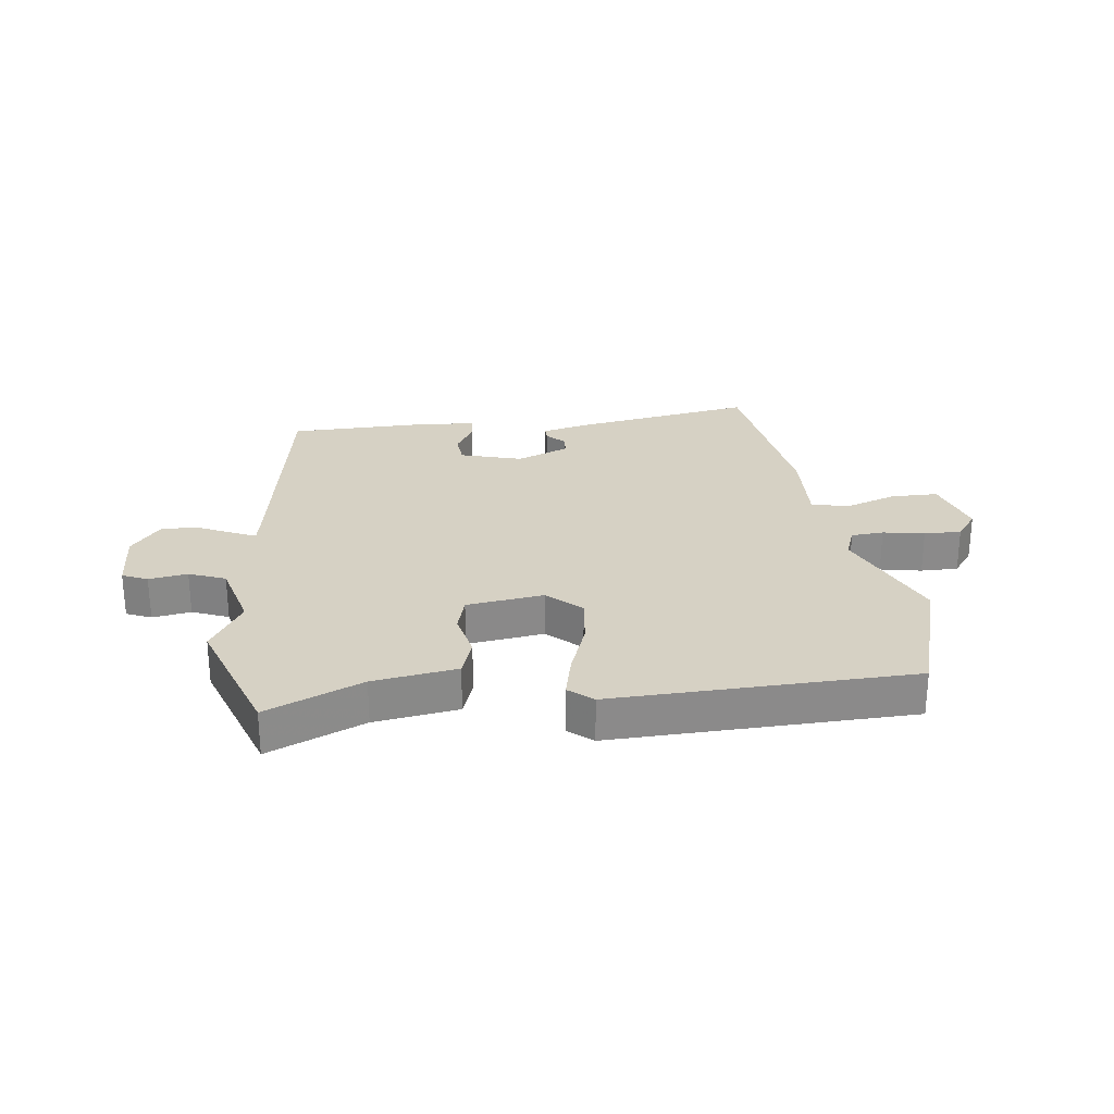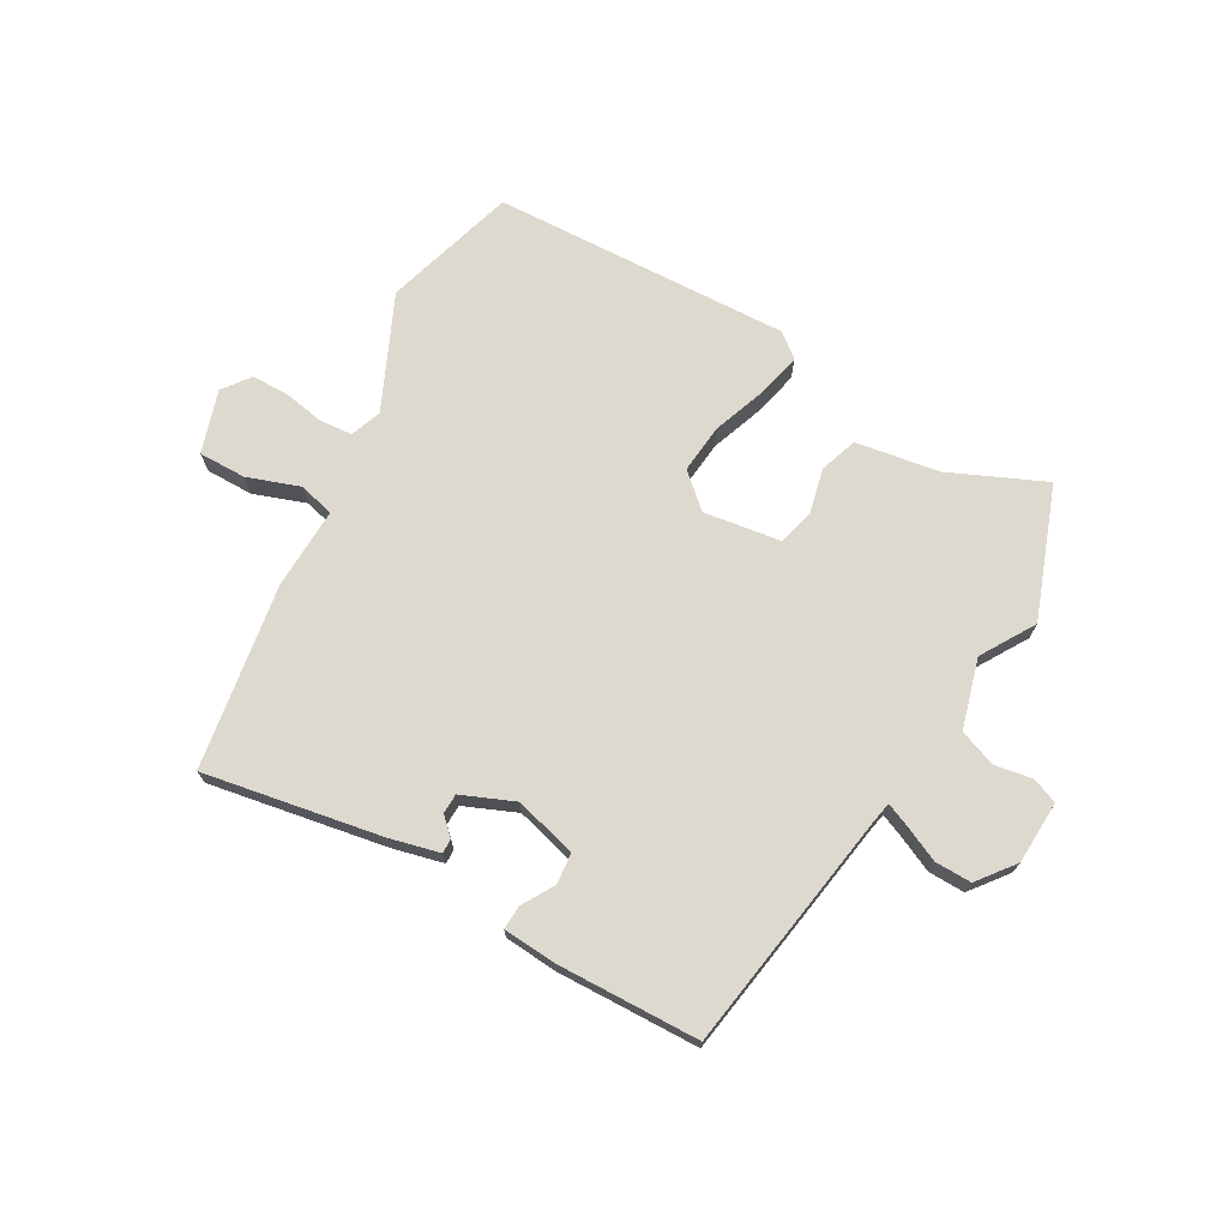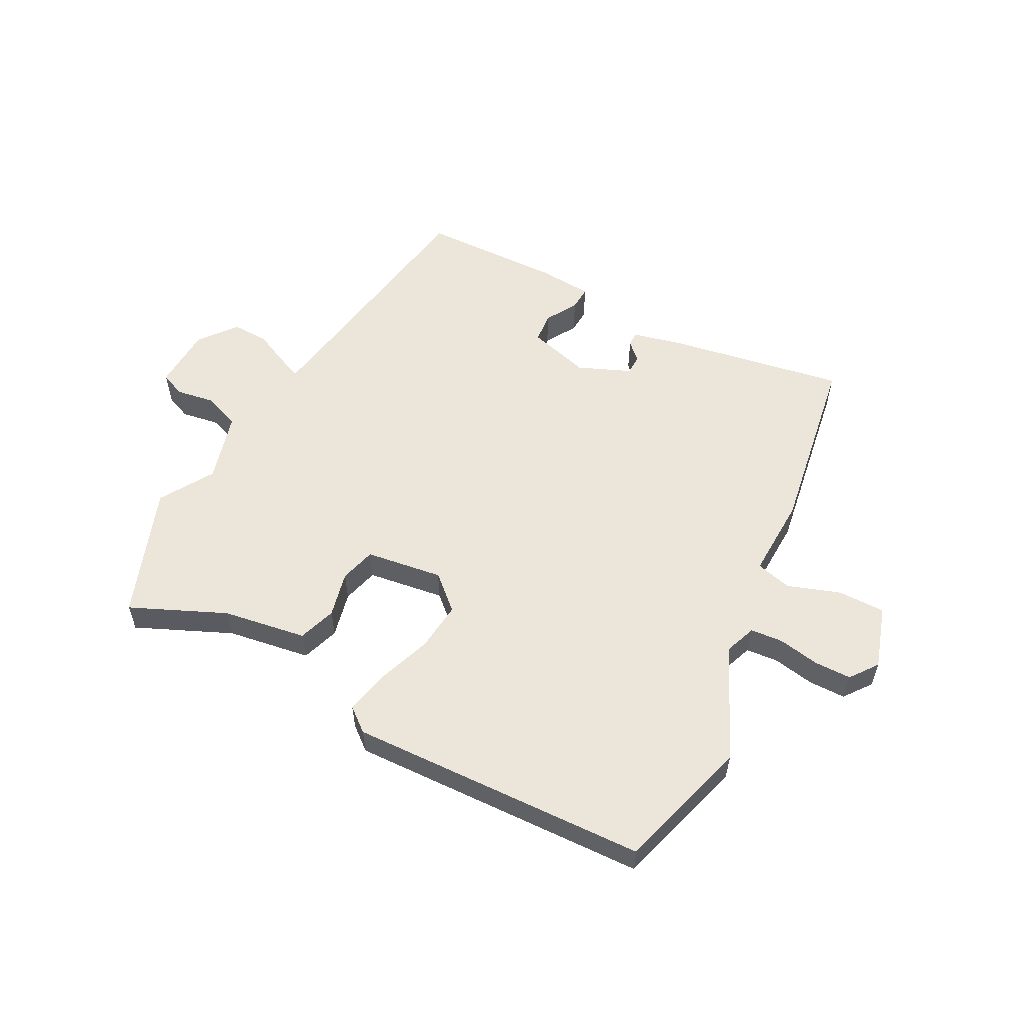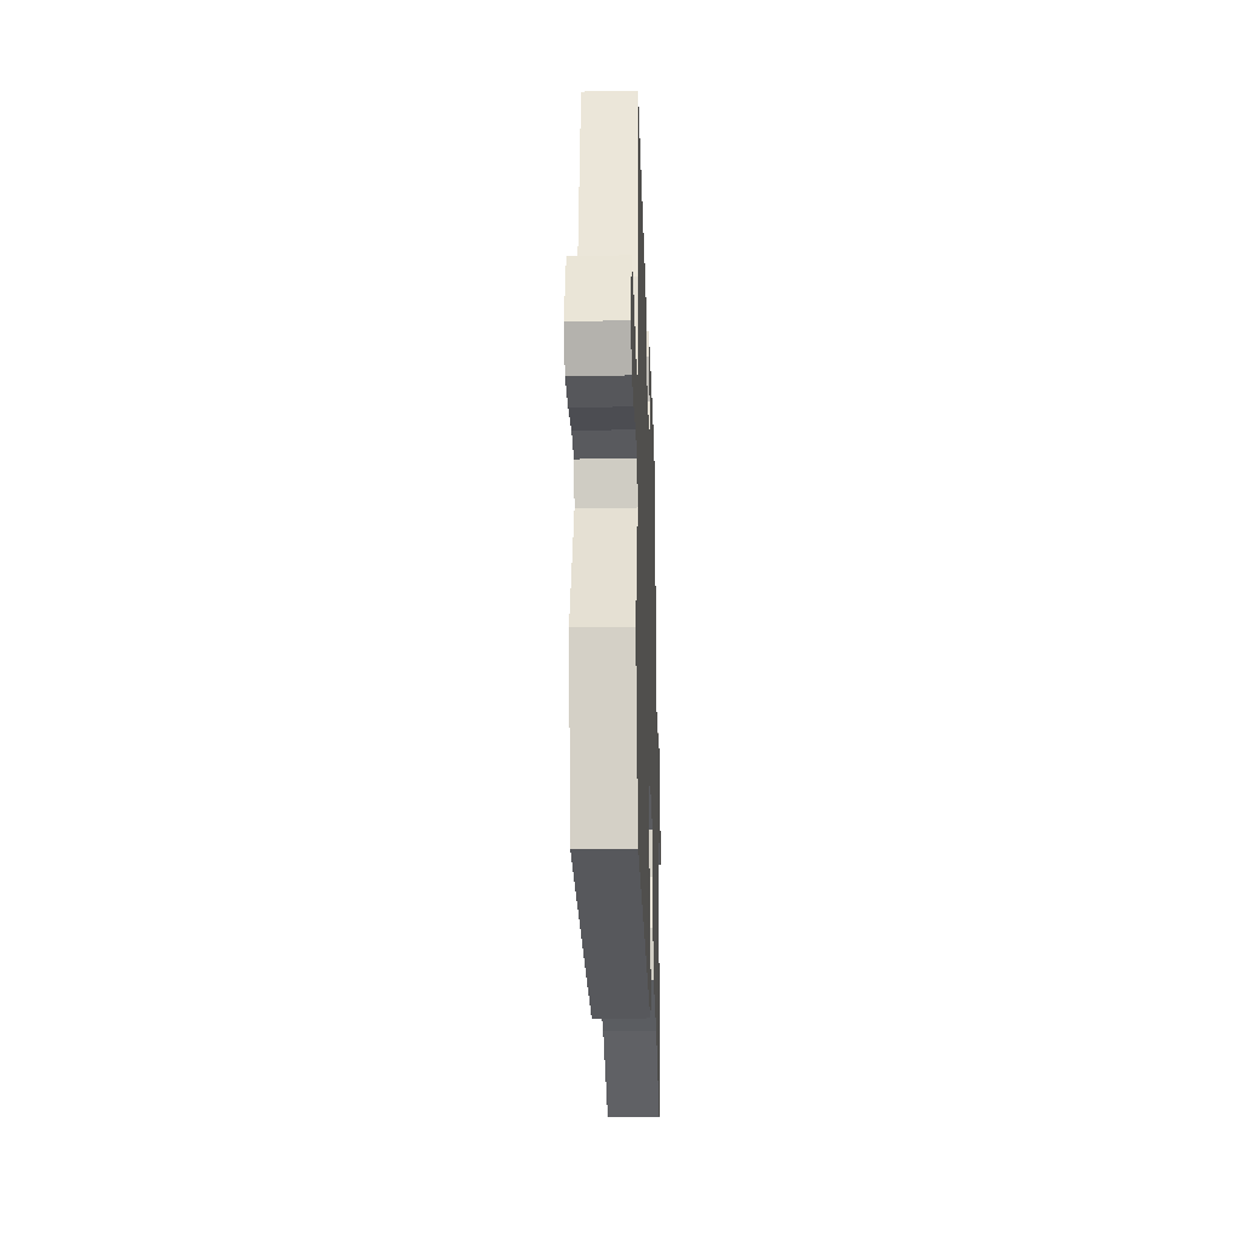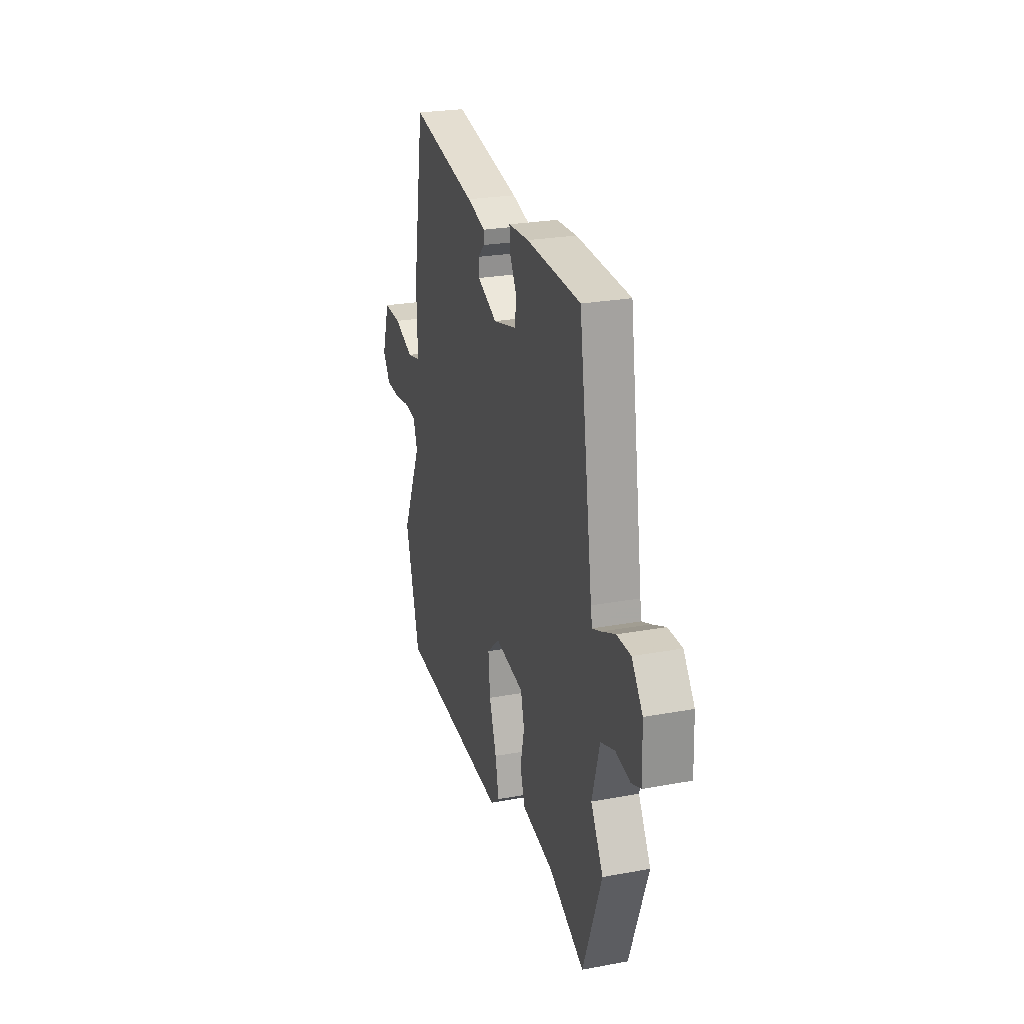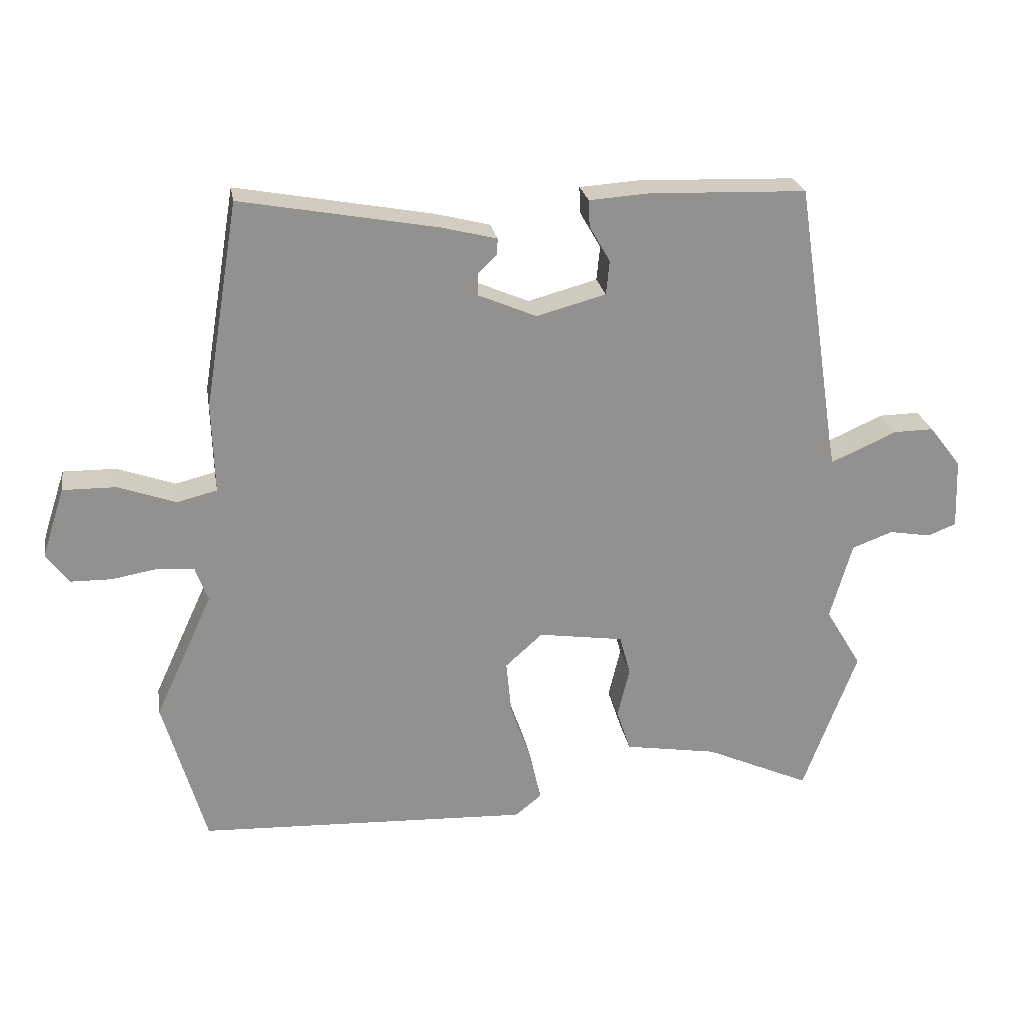
<metadata>
{"format":"obj","ext":"obj","renderer":"f3d","projection":"perspective","resolution":1024,"background":"white","views":[{"elev":26.8,"azim":173.8,"up":"+Y"},{"elev":71.4,"azim":29.9,"up":"+Y"},{"elev":56.4,"azim":-151.9,"up":"+Y"},{"elev":-26.2,"azim":-88.0,"up":"+Z"},{"elev":25.8,"azim":73.7,"up":"+Z"},{"elev":24.3,"azim":-9.6,"up":"+Z"}]}
</metadata>
<code>
v 0.57 0.07 -0.312
v 0.489 0.07 -0.53
v 0.331 0.07 -0.459
v 0.192 0.07 -0.436
v 0.171 0.07 -0.373
v 0.189 0.07 -0.297
v 0.173 0.07 -0.237
v 0.045 0.07 -0.218
v -0.011 0.07 -0.268
v -0.003 0.07 -0.35
v 0.029 0.07 -0.441
v 0.045 0.07 -0.514
v 0.005 0.07 -0.546
v -0.493 0.07 -0.524
v -0.557 0.07 -0.301
v -0.47 0.07 -0.112
v -0.489 0.07 -0.06
v -0.543 0.07 -0.055
v -0.612 0.07 -0.067
v -0.674 0.07 -0.066
v -0.708 0.07 -0.02
v -0.674 0.07 0.084
v -0.595 0.07 0.083
v -0.508 0.07 0.052
v -0.448 0.07 0.067
v -0.452 0.07 0.203
v -0.401 0.07 0.51
v -0.106 0.07 0.456
v -0.023 0.07 0.435
v -0.024 0.07 0.411
v -0.053 0.07 0.383
v -0.052 0.07 0.35
v 0.035 0.07 0.313
v 0.139 0.07 0.341
v 0.144 0.07 0.392
v 0.113 0.07 0.446
v 0.111 0.07 0.486
v 0.201 0.07 0.492
v 0.437 0.07 0.484
v 0.499 0.07 0.078
v 0.505 0.07 0.046
v 0.544 0.07 0.062
v 0.603 0.07 0.089
v 0.664 0.07 0.09
v 0.712 0.07 0.028
v 0.716 0.07 -0.077
v 0.674 0.07 -0.094
v 0.61 0.07 -0.083
v 0.549 0.07 -0.106
v 0.516 0.07 -0.222
v 0.57 0 -0.312
v 0.489 0 -0.53
v 0.331 0 -0.459
v 0.192 0 -0.436
v 0.171 0 -0.373
v 0.189 0 -0.297
v 0.173 0 -0.237
v 0.045 0 -0.218
v -0.011 0 -0.268
v -0.003 0 -0.35
v 0.029 0 -0.441
v 0.045 0 -0.514
v 0.005 0 -0.546
v -0.493 0 -0.524
v -0.557 0 -0.301
v -0.47 0 -0.112
v -0.489 0 -0.06
v -0.543 0 -0.055
v -0.612 0 -0.067
v -0.674 0 -0.066
v -0.708 0 -0.02
v -0.674 0 0.084
v -0.595 0 0.083
v -0.508 0 0.052
v -0.448 0 0.067
v -0.452 0 0.203
v -0.401 0 0.51
v -0.106 0 0.456
v -0.023 0 0.435
v -0.024 0 0.411
v -0.053 0 0.383
v -0.052 0 0.35
v 0.035 0 0.313
v 0.139 0 0.341
v 0.144 0 0.392
v 0.113 0 0.446
v 0.111 0 0.486
v 0.201 0 0.492
v 0.437 0 0.484
v 0.499 0 0.078
v 0.505 0 0.046
v 0.544 0 0.062
v 0.603 0 0.089
v 0.664 0 0.09
v 0.712 0 0.028
v 0.716 0 -0.077
v 0.674 0 -0.094
v 0.61 0 -0.083
v 0.549 0 -0.106
v 0.516 0 -0.222
f 46 47 48
f 45 46 48
f 44 45 48
f 43 44 48
f 42 43 48
f 41 42 48 49
f 38 39 40
f 37 38 40
f 36 37 40
f 35 36 40
f 34 35 40 41
f 41 49 50
f 34 41 50
f 33 34 50
f 29 30 31
f 28 29 31
f 27 28 31
f 26 27 31
f 25 26 31
f 25 31 32
f 22 23 24
f 21 22 24
f 20 21 24
f 19 20 24
f 18 19 24
f 17 18 24 25
f 33 50 1
f 32 33 1
f 25 32 1
f 17 25 1
f 16 17 1
f 14 15 16
f 13 14 16
f 12 13 16
f 11 12 16
f 10 11 16
f 3 4 5 6
f 3 6 7
f 2 3 7
f 1 2 7
f 16 1 7
f 9 10 16
f 8 9 16
f 7 8 16
f 98 97 96
f 98 96 95
f 98 95 94
f 98 94 93
f 98 93 92
f 99 98 92 91
f 90 89 88
f 90 88 87
f 90 87 86
f 90 86 85
f 91 90 85 84
f 100 99 91
f 100 91 84
f 100 84 83
f 81 80 79
f 81 79 78
f 81 78 77
f 81 77 76
f 81 76 75
f 82 81 75
f 74 73 72
f 74 72 71
f 74 71 70
f 74 70 69
f 74 69 68
f 75 74 68 67
f 51 100 83
f 51 83 82
f 51 82 75
f 51 75 67
f 51 67 66
f 66 65 64
f 66 64 63
f 66 63 62
f 66 62 61
f 66 61 60
f 56 55 54 53
f 57 56 53
f 57 53 52
f 57 52 51
f 57 51 66
f 66 60 59
f 66 59 58
f 66 58 57
f 1 51 52 2
f 2 52 53 3
f 3 53 54 4
f 4 54 55 5
f 5 55 56 6
f 6 56 57 7
f 7 57 58 8
f 8 58 59 9
f 9 59 60 10
f 10 60 61 11
f 11 61 62 12
f 12 62 63 13
f 13 63 64 14
f 14 64 65 15
f 15 65 66 16
f 16 66 67 17
f 17 67 68 18
f 18 68 69 19
f 19 69 70 20
f 20 70 71 21
f 21 71 72 22
f 22 72 73 23
f 23 73 74 24
f 24 74 75 25
f 25 75 76 26
f 26 76 77 27
f 27 77 78 28
f 28 78 79 29
f 29 79 80 30
f 30 80 81 31
f 31 81 82 32
f 32 82 83 33
f 33 83 84 34
f 34 84 85 35
f 35 85 86 36
f 36 86 87 37
f 37 87 88 38
f 38 88 89 39
f 39 89 90 40
f 40 90 91 41
f 41 91 92 42
f 42 92 93 43
f 43 93 94 44
f 44 94 95 45
f 45 95 96 46
f 46 96 97 47
f 47 97 98 48
f 48 98 99 49
f 49 99 100 50
f 50 100 51 1

</code>
